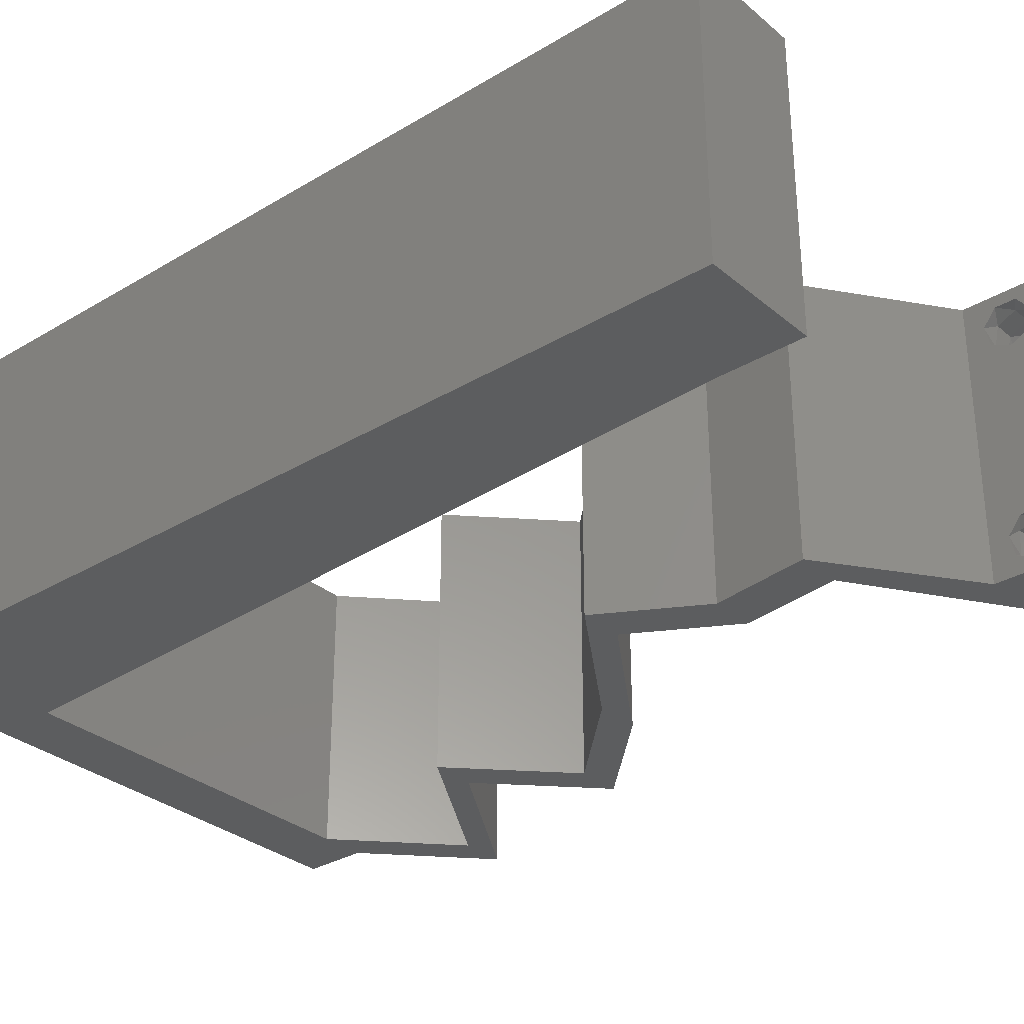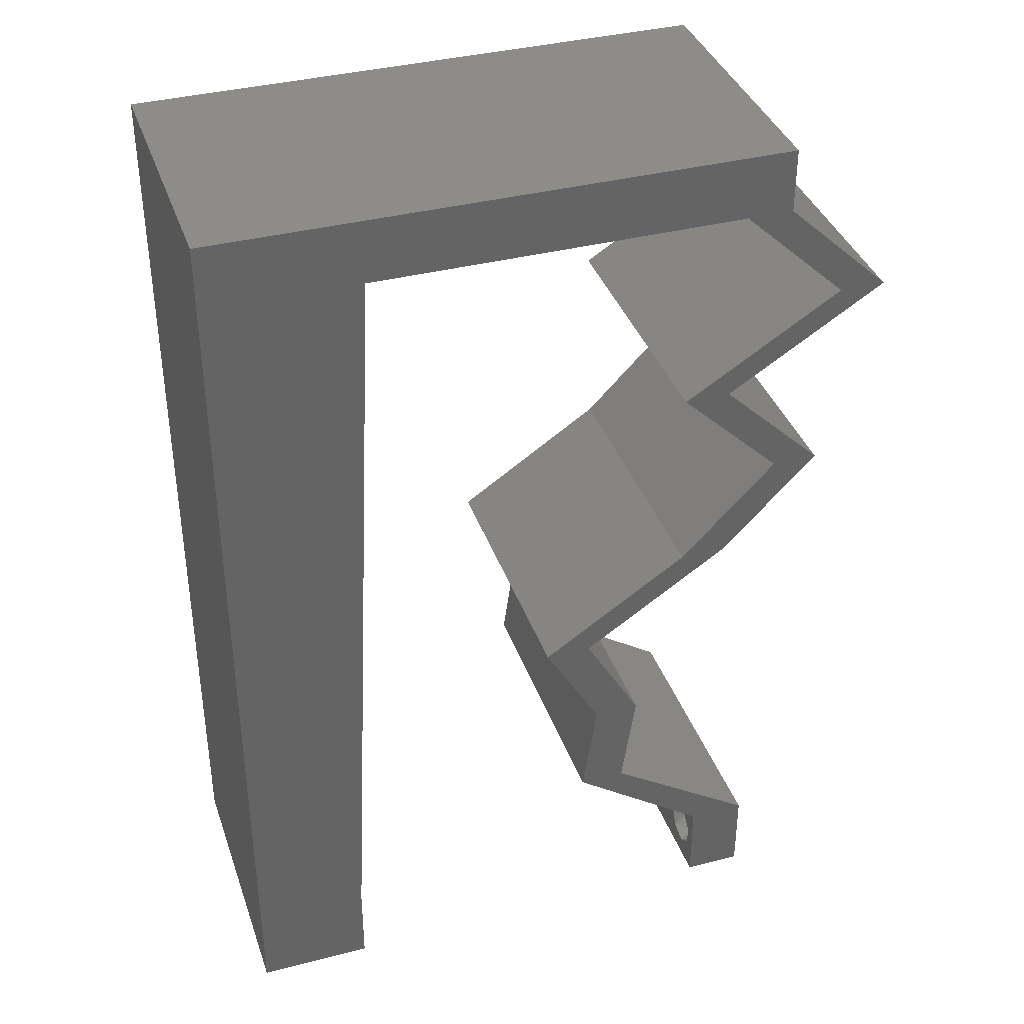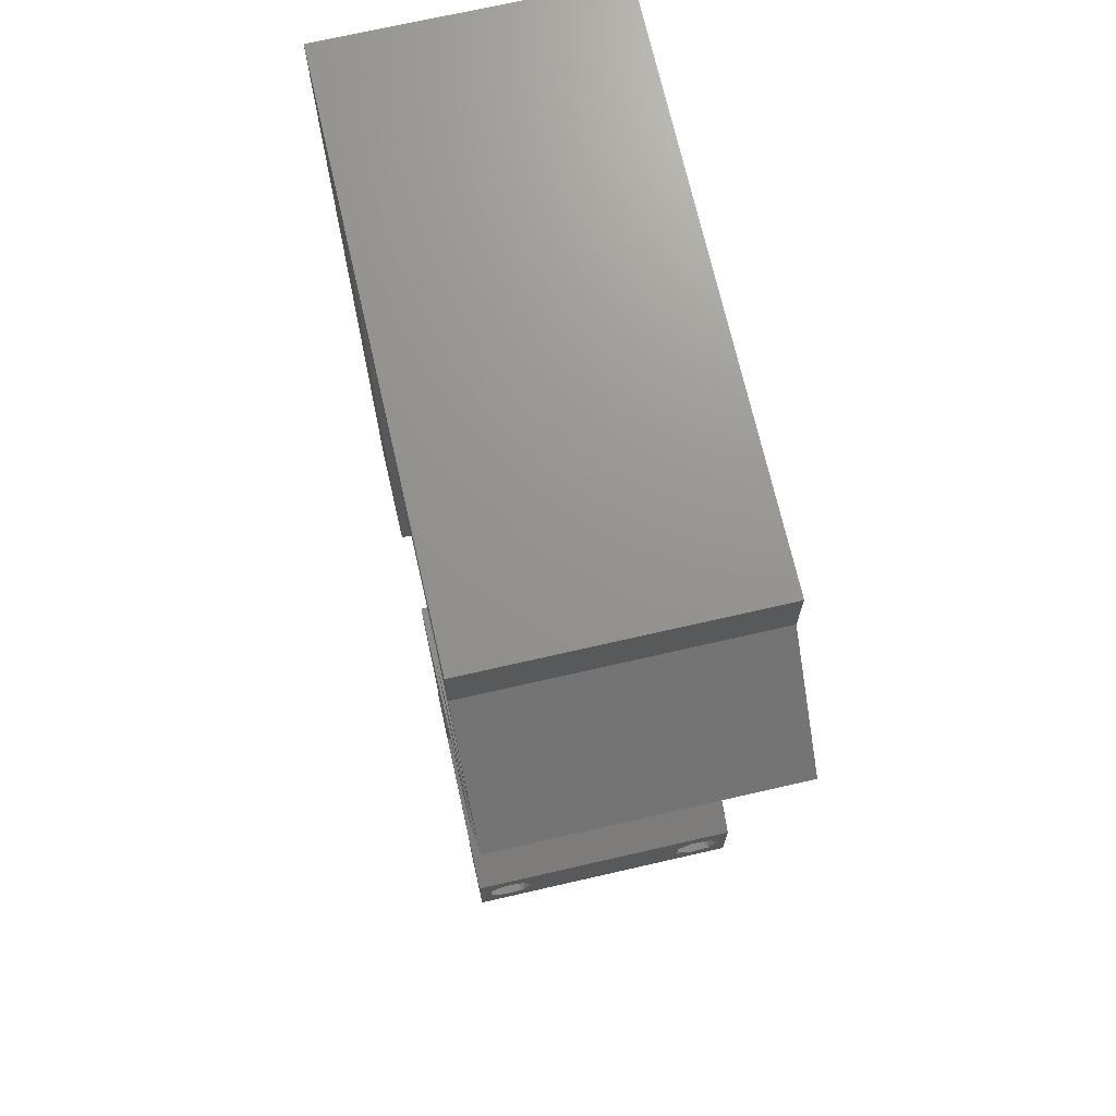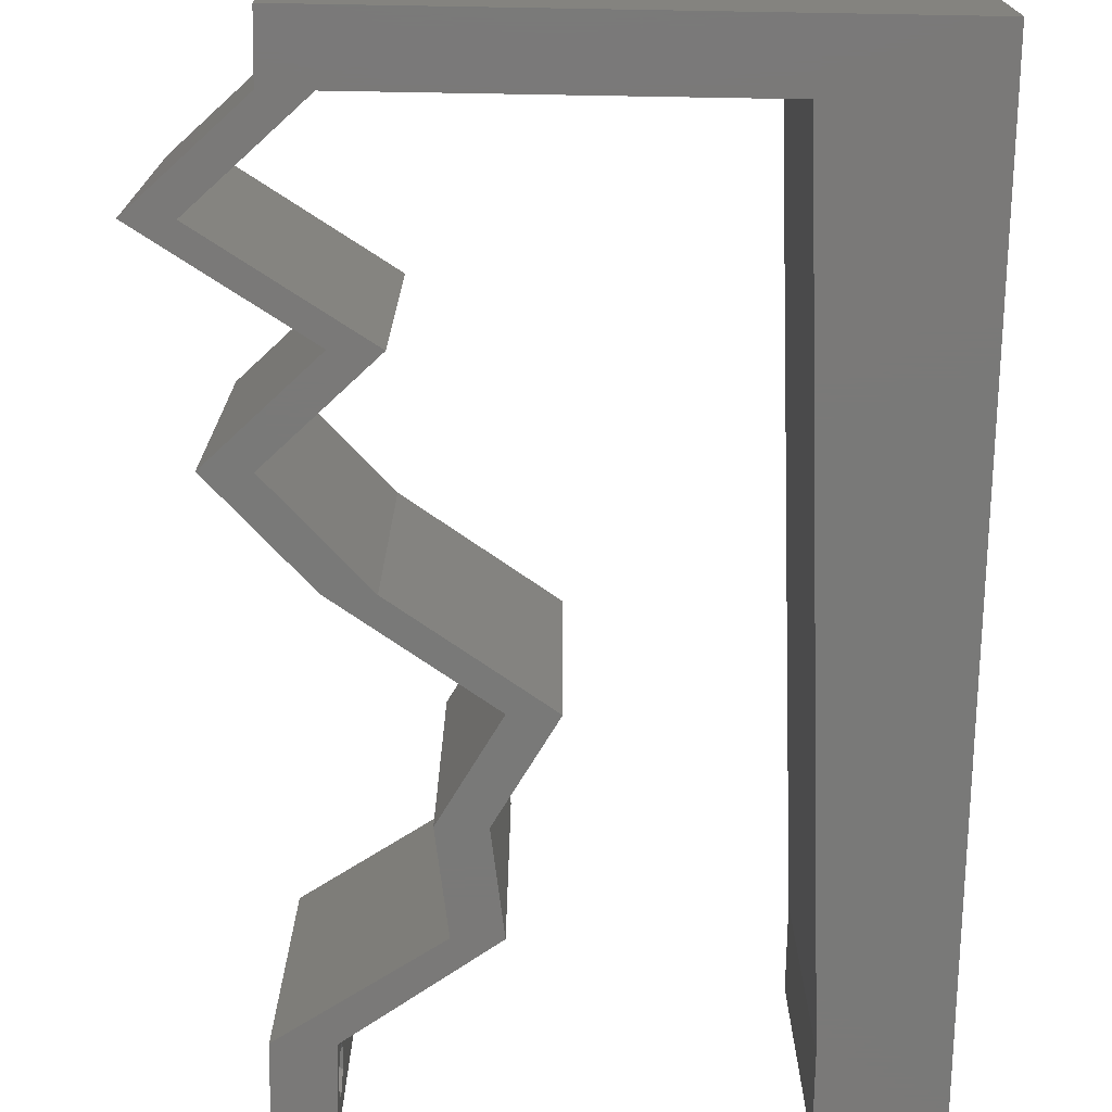
<metadata>
{"format":"stl","ext":"stl","renderer":"f3d","projection":"perspective","resolution":1024,"background":"white","views":[{"elev":-31.5,"azim":-49.6,"up":"+Z"},{"elev":37.6,"azim":-18.2,"up":"+Y"},{"elev":71.2,"azim":77.1,"up":"+Y"},{"elev":-72.2,"azim":179.0,"up":"+Z"}]}
</metadata>
<code>
# stl→obj: 243 verts, 490 faces
v 0.04 0 0.01
v 0.04 -0.006 0.01
v 0.04 -0.003738 0.003932
v 0.04 -0.003 0.0159
v 0.04 -0.004657 0.002778
v 0.04 -0.006 0
v 0.04 -0.004329 0.00134
v 0.04 -0.001671 0.00134
v 0.04 0 0
v 0.04 -0.001343 0.002778
v 0.04 -0.003 0.0007
v 0.04 -0.001343 0.01798
v 0.04 0 0.02
v 0.04 -0.002262 0.01913
v 0.04 -0.006 0.02
v 0.04 -0.004657 0.01798
v 0.04 -0.003738 0.01913
v 0.04 -0.001671 0.01654
v 0.04 -0.004329 0.01654
v 0.04 -0.002262 0.003932
v 0.036 -0.006 0.01
v 0.036 0 0.01
v 0.036 -0.003738 0.003932
v 0.036 -0.003 0.0159
v 0.036 -0.004329 0.00134
v 0.036 -0.006 0
v 0.036 -0.004657 0.002778
v 0.036 -0.001343 0.002778
v 0.036 0 0
v 0.036 -0.001671 0.00134
v 0.036 -0.003 0.0007
v 0.036 0 0.02
v 0.036 -0.001343 0.01798
v 0.036 -0.002262 0.01913
v 0.036 -0.003738 0.01913
v 0.036 -0.004657 0.01798
v 0.036 -0.006 0.02
v 0.036 -0.004329 0.01654
v 0.036 -0.001671 0.01654
v 0.036 -0.002262 0.003932
v 0.01019 0.04443 0.02
v 0.01074 0.05553 0.02
v 0.006458 0.05021 0.02
v 0.038 -0.003 0.02
v 0.008 0 0.02
v 0 0 0.02
v 0.004 -0.003 0.02
v 0 -0.006 0.02
v 0.008 -0.006 0.02
v 0 0.024 0.02
v 0 0.012 0.02
v 0.004828 0.01686 0.02
v 0 0.048 0.02
v 0 0.036 0.02
v 0.004137 0.005777 0.02
v 0.009642 0.03332 0.02
v 0.008547 0.01111 0.02
v 0.009095 0.02221 0.02
v 0 0.06 0.02
v 0.005314 0.05536 0.02
v 0.005501 0.02796 0.02
v 0.03679 0.05553 0.02
v 0.04 0.05553 0.02
v 0.04 0.06 0.02
v 0.01 0.06 0.02
v 0.0442 0.04859 0.02
v 0.04741 0.04859 0.02
v 0.04187 0.04512 0.02
v 0.04032 0.03471 0.02
v 0.04353 0.03471 0.02
v 0.03634 0.04165 0.02
v 0.03313 0.04165 0.02
v 0.03866 0.04512 0.02
v 0.03679 0.02777 0.02
v 0.03358 0.02777 0.02
v 0.02947 0.006941 0.02
v 0.02626 0.006941 0.02
v 0.03474 0.003471 0.02
v 0.03 0.06 0.02
v 0.03161 0.0243 0.02
v 0.03046 0.01388 0.02
v 0.02642 0.02082 0.02
v 0.02725 0.01388 0.02
v 0.02322 0.02082 0.02
v 0.0284 0.0243 0.02
v 0.02811 0.05553 0.02
v 0.02 0.06 0.02
v 0.01942 0.05553 0.02
v 0 -0.006 0.01
v 0 -0.003 0.015
v 0 0 0.01
v 0 -0.006 0
v 0 -0.003 0.005
v 0 0 0
v 0.004 -0.006 0.015
v 0.008 -0.006 0.01
v 0.004 -0.006 0.005
v 0.008 -0.006 0
v 0 0.009 0.0114
v 0 0.06 0
v 0 0.051 0.0086
v 0 0.06 0.01
v 0 0.048 0
v 0 0.0415 0.009767
v 0 0.03 0.01
v 0 0.036 0
v 0 0.0185 0.01023
v 0 0.024 0
v 0 0.012 0
v 0 0.005337 0.005128
v 0 0.05466 0.01487
v 0.01019 0.04443 0
v 0.006458 0.05021 0
v 0.01074 0.05553 0
v 0.038 -0.003 0
v 0.008 0 0
v 0.004 -0.003 0
v 0.004828 0.01686 0
v 0.004137 0.005777 0
v 0.009642 0.03332 0
v 0.008547 0.01111 0
v 0.009095 0.02221 0
v 0.005314 0.05536 0
v 0.005501 0.02796 0
v 0.03679 0.05553 0
v 0.04 0.06 0
v 0.04 0.05553 0
v 0.01 0.06 0
v 0.0442 0.04859 0
v 0.04741 0.04859 0
v 0.04187 0.04512 0
v 0.04032 0.03471 0
v 0.03634 0.04165 0
v 0.04353 0.03471 0
v 0.03313 0.04165 0
v 0.03866 0.04512 0
v 0.03679 0.02777 0
v 0.03358 0.02777 0
v 0.02626 0.006941 0
v 0.02947 0.006941 0
v 0.03474 0.003471 0
v 0.03 0.06 0
v 0.03161 0.0243 0
v 0.03046 0.01388 0
v 0.02725 0.01388 0
v 0.02642 0.02082 0
v 0.02322 0.02082 0
v 0.0284 0.0243 0
v 0.02811 0.05553 0
v 0.02 0.06 0
v 0.01942 0.05553 0
v 0.008 0 0.01
v 0.008 -0.003 0.015
v 0.008 -0.003 0.005
v 0.015 0.06 0.01134
v 0.025 0.06 0.008977
v 0.006575 0.06 0.007337
v 0.03344 0.06 0.01273
v 0.04 0.06 0.01
v 0.03407 0.06 0.005945
v 0.005798 0.06 0.01422
v 0.04 0.05553 0.01
v 0.04 0.05777 0.005
v 0.04 0.05777 0.015
v 0.0437 0.05206 0.005
v 0.0437 0.05206 0.015
v 0.04741 0.04859 0.01
v 0.03634 0.04165 0.01
v 0.03993 0.03818 0.015
v 0.04353 0.03471 0.01
v 0.03993 0.03818 0.005
v 0.04016 0.03124 0.015
v 0.03679 0.02777 0.01
v 0.04016 0.03124 0.005
v 0.02642 0.02082 0.01
v 0.02844 0.01735 0.015
v 0.03046 0.01388 0.01
v 0.02844 0.01735 0.005
v 0.02996 0.01041 0.015
v 0.02947 0.006941 0.01
v 0.02996 0.01041 0.005
v 0.03113 0.003471 0.005916
v 0.03113 0.003471 0.01398
v 0.02626 0.006941 0.01
v 0.02676 0.01041 0.015
v 0.02725 0.01388 0.01
v 0.02676 0.01041 0.005
v 0.02523 0.01735 0.015
v 0.02322 0.02082 0.01
v 0.02523 0.01735 0.005
v 0.03358 0.02777 0.01
v 0.03695 0.03124 0.015
v 0.04032 0.03471 0.01
v 0.03695 0.03124 0.005
v 0.03672 0.03818 0.015
v 0.03313 0.04165 0.01
v 0.03672 0.03818 0.005
v 0.0442 0.04859 0.01
v 0.0405 0.05206 0.005
v 0.0405 0.05206 0.015
v 0.03679 0.05553 0.01
v 0.0303 0.05553 0.007219
v 0.0239 0.05553 0.01279
v 0.01074 0.05553 0.01
v 0.01647 0.05553 0.01395
v 0.01757 0.05553 0.006963
v 0.03118 0.05553 0.014
v 0.02376 0.05553 0.005484
v 0.008413 0.008372 0.01186
v 0.009368 0.02777 0.01012
v 0.009974 0.04006 0.009568
v 0.008844 0.01713 0.01033
v 0.01037 0.04816 0.0124
v 0.01044 0.04956 0.005508
v 0.0385 -0.002262 0.01607
v 0.03873 -0.003738 0.01607
v 0.03726 -0.003758 0.01608
v 0.03712 -0.002262 0.01607
v 0.03727 -0.004657 0.01722
v 0.03873 -0.004329 0.01866
v 0.03875 -0.004657 0.01722
v 0.03873 -0.001671 0.01866
v 0.03727 -0.001343 0.01722
v 0.03875 -0.001343 0.01722
v 0.03727 -0.003 0.0193
v 0.03875 -0.003 0.0193
v 0.03725 -0.004329 0.01866
v 0.03725 -0.001671 0.01866
v 0.03727 -0.002262 0.0008684
v 0.03873 -0.003738 0.0008684
v 0.03726 -0.003758 0.0008785
v 0.03874 -0.002242 0.0008785
v 0.03727 -0.004657 0.002022
v 0.03873 -0.004329 0.00346
v 0.03875 -0.004657 0.002022
v 0.03727 -0.003 0.0041
v 0.03875 -0.003 0.0041
v 0.03725 -0.004329 0.00346
v 0.03873 -0.001343 0.002022
v 0.03725 -0.001343 0.002022
v 0.03798 -0.001664 0.003451
v 0.03913 -0.001674 0.003464
v 0.03684 -0.001671 0.00346
f 1 2 3
f 1 4 2
f 5 6 7
f 8 9 10
f 11 9 8
f 7 6 11
f 12 13 14
f 15 16 17
f 17 13 15
f 14 13 17
f 6 9 11
f 10 9 1
f 1 13 18
f 18 13 12
f 2 19 15
f 19 16 15
f 2 6 5
f 18 4 1
f 4 19 2
f 3 20 1
f 1 20 10
f 3 2 5
f 21 22 23
f 24 22 21
f 25 26 27
f 28 29 30
f 30 29 31
f 31 26 25
f 32 33 34
f 35 36 37
f 37 32 35
f 37 36 38
f 35 32 34
f 32 39 33
f 29 26 31
f 28 22 29
f 37 38 21
f 22 39 32
f 26 21 27
f 21 38 24
f 24 39 22
f 27 21 23
f 23 22 40
f 40 22 28
f 41 42 43
f 32 37 44
f 45 46 47
f 48 49 47
f 50 51 52
f 53 54 41
f 46 45 55
f 41 54 56
f 57 58 52
f 59 53 60
f 54 50 61
f 58 56 61
f 60 53 43
f 53 41 43
f 57 51 55
f 62 63 64
f 37 15 44
f 56 54 61
f 58 50 52
f 46 48 47
f 49 45 47
f 42 65 60
f 42 60 43
f 51 57 52
f 50 58 61
f 13 32 44
f 51 46 55
f 65 59 60
f 63 66 67
f 63 62 66
f 67 66 68
f 69 70 71
f 72 69 71
f 72 71 73
f 71 68 73
f 70 69 74
f 69 75 74
f 32 76 77
f 78 76 32
f 15 13 44
f 13 78 32
f 68 66 73
f 45 57 55
f 79 62 64
f 75 80 74
f 81 82 83
f 83 82 84
f 82 85 84
f 80 85 82
f 76 81 83
f 77 76 83
f 80 75 85
f 62 79 86
f 42 87 65
f 87 42 88
f 79 87 86
f 86 87 88
f 89 90 91
f 46 90 48
f 92 93 94
f 91 93 89
f 48 90 89
f 91 90 46
f 89 93 92
f 94 93 91
f 49 95 96
f 89 95 48
f 92 97 89
f 96 97 98
f 48 95 49
f 96 95 89
f 98 97 92
f 89 97 96
f 46 99 91
f 100 101 102
f 103 101 100
f 51 99 46
f 104 105 54
f 106 105 104
f 106 104 103
f 107 105 108
f 54 105 50
f 108 105 106
f 50 107 51
f 53 104 54
f 109 107 108
f 50 105 107
f 94 110 109
f 59 111 53
f 53 101 104
f 109 99 107
f 109 110 99
f 53 111 101
f 107 99 51
f 104 101 103
f 102 111 59
f 91 110 94
f 99 110 91
f 101 111 102
f 112 113 114
f 29 115 26
f 116 117 94
f 92 117 98
f 108 118 109
f 103 112 106
f 94 119 116
f 112 120 106
f 121 118 122
f 100 123 103
f 106 124 108
f 122 124 120
f 123 113 103
f 103 113 112
f 121 119 109
f 125 126 127
f 26 115 6
f 120 124 106
f 122 118 108
f 94 117 92
f 98 117 116
f 114 123 128
f 114 113 123
f 109 118 121
f 108 124 122
f 9 115 29
f 109 119 94
f 128 123 100
f 129 127 130
f 127 129 125
f 130 131 129
f 132 133 134
f 135 133 132
f 136 133 135
f 136 131 133
f 134 137 132
f 132 137 138
f 29 139 140
f 141 29 140
f 6 115 9
f 9 29 141
f 129 131 136
f 116 119 121
f 142 126 125
f 138 137 143
f 144 145 146
f 145 147 146
f 146 147 148
f 143 146 148
f 140 145 144
f 139 145 140
f 138 143 148
f 149 142 125
f 114 128 150
f 150 151 114
f 150 142 149
f 149 151 150
f 152 153 96
f 49 153 45
f 116 154 98
f 96 154 152
f 45 153 152
f 96 153 49
f 98 154 96
f 152 154 116
f 128 155 150
f 79 156 87
f 155 156 150
f 87 156 155
f 128 157 155
f 79 158 156
f 150 156 142
f 87 155 65
f 100 157 128
f 102 157 100
f 64 158 79
f 159 158 64
f 156 160 142
f 155 161 65
f 158 160 156
f 157 161 155
f 142 160 126
f 126 160 159
f 59 161 102
f 65 161 59
f 102 161 157
f 159 160 158
f 162 163 159
f 159 164 162
f 63 164 64
f 126 163 127
f 64 164 159
f 162 164 63
f 159 163 126
f 127 163 162
f 127 165 130
f 67 166 63
f 63 166 162
f 167 166 67
f 166 165 162
f 167 165 166
f 162 165 127
f 130 165 167
f 168 167 68
f 131 167 168
f 167 67 68
f 68 71 168
f 131 130 167
f 168 133 131
f 71 169 168
f 170 169 70
f 168 171 133
f 134 171 170
f 70 169 71
f 133 171 134
f 168 169 170
f 170 171 168
f 70 172 170
f 173 172 74
f 137 174 173
f 170 174 134
f 170 172 173
f 134 174 137
f 74 172 70
f 173 174 170
f 175 173 80
f 175 143 173
f 173 74 80
f 80 82 175
f 143 137 173
f 146 143 175
f 82 176 175
f 177 176 81
f 175 178 146
f 144 178 177
f 81 176 82
f 175 176 177
f 146 178 144
f 177 178 175
f 177 179 180
f 76 179 81
f 144 181 140
f 180 181 177
f 81 179 177
f 180 179 76
f 177 181 144
f 140 181 180
f 1 180 78
f 1 141 180
f 180 76 78
f 78 13 1
f 180 141 140
f 9 141 1
f 2 15 37
f 21 2 37
f 26 6 2
f 26 2 21
f 29 182 139
f 77 183 32
f 32 183 22
f 184 182 183
f 184 183 77
f 183 182 22
f 139 182 184
f 22 182 29
f 184 185 186
f 83 185 77
f 139 187 145
f 186 187 184
f 77 185 184
f 186 185 83
f 184 187 139
f 145 187 186
f 83 188 186
f 189 188 84
f 186 190 145
f 147 190 189
f 84 188 83
f 186 188 189
f 189 190 186
f 145 190 147
f 191 189 85
f 148 189 191
f 189 84 85
f 85 75 191
f 148 147 189
f 191 138 148
f 75 192 191
f 193 192 69
f 191 194 138
f 132 194 193
f 69 192 75
f 138 194 132
f 191 192 193
f 193 194 191
f 69 195 193
f 196 195 72
f 193 197 132
f 135 197 196
f 72 195 69
f 132 197 135
f 193 195 196
f 196 197 193
f 198 196 73
f 136 196 198
f 196 72 73
f 73 66 198
f 136 135 196
f 129 136 198
f 129 199 125
f 62 200 66
f 66 200 198
f 201 200 62
f 200 199 198
f 201 199 200
f 198 199 129
f 125 199 201
f 125 202 149
f 201 202 125
f 88 203 86
f 204 205 42
f 114 206 204
f 62 207 201
f 203 207 86
f 42 205 88
f 151 206 114
f 149 202 208
f 203 206 208
f 149 208 151
f 203 205 206
f 202 207 203
f 88 205 203
f 86 207 62
f 208 202 203
f 208 206 151
f 206 205 204
f 201 207 202
f 121 209 116
f 120 210 122
f 56 211 41
f 57 212 58
f 210 212 122
f 120 211 210
f 210 211 56
f 58 212 210
f 42 213 204
f 152 209 45
f 41 213 42
f 45 209 57
f 122 212 121
f 112 211 120
f 58 210 56
f 212 209 121
f 211 214 213
f 112 214 211
f 211 213 41
f 57 209 212
f 114 214 112
f 204 214 114
f 213 214 204
f 116 209 152
f 24 4 215
f 4 24 216
f 216 24 217
f 24 215 218
f 219 220 221
f 222 223 224
f 225 222 226
f 220 225 226
f 220 219 227
f 223 222 228
f 225 220 227
f 222 225 228
f 216 219 221
f 219 216 217
f 223 215 224
f 215 223 218
f 17 16 220
f 12 14 222
f 35 34 225
f 33 39 223
f 38 36 219
f 12 222 224
f 17 220 226
f 220 16 221
f 222 14 226
f 225 34 228
f 33 223 228
f 219 36 227
f 35 225 227
f 18 12 224
f 16 19 221
f 14 17 226
f 34 33 228
f 36 35 227
f 215 18 224
f 19 4 216
f 19 216 221
f 38 219 217
f 223 39 218
f 4 18 215
f 39 24 218
f 24 38 217
f 31 11 229
f 11 31 230
f 230 31 231
f 229 11 232
f 233 234 235
f 234 236 237
f 234 233 238
f 236 234 238
f 229 239 240
f 230 233 235
f 236 241 237
f 239 229 232
f 233 230 231
f 237 241 242
f 241 236 243
f 240 239 241
f 3 5 234
f 8 10 239
f 23 40 236
f 25 27 233
f 234 5 235
f 3 234 237
f 233 27 238
f 23 236 238
f 28 30 240
f 5 7 235
f 20 3 237
f 27 23 238
f 7 11 230
f 30 31 229
f 30 229 240
f 7 230 235
f 240 241 243
f 241 239 242
f 25 233 231
f 8 239 232
f 239 10 242
f 236 40 243
f 28 240 243
f 20 237 242
f 10 20 242
f 40 28 243
f 11 8 232
f 31 25 231

</code>
